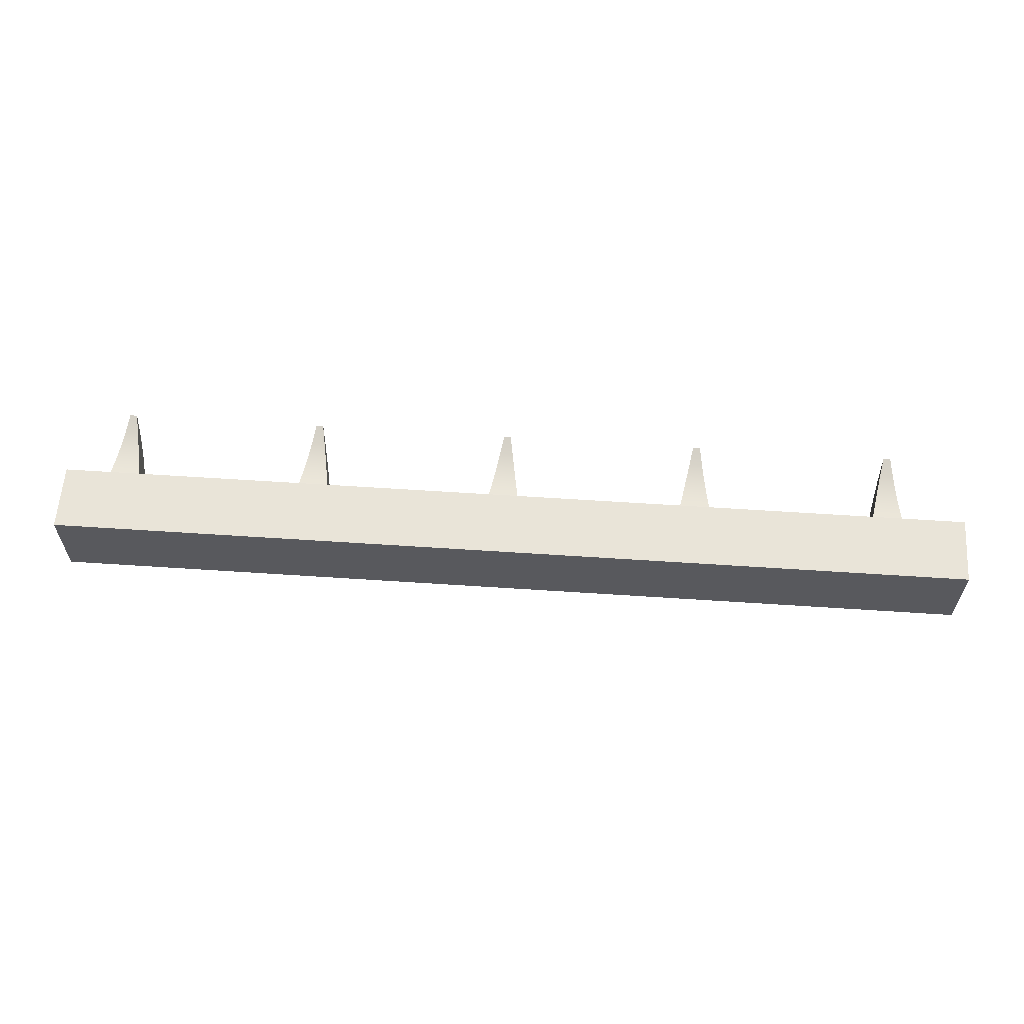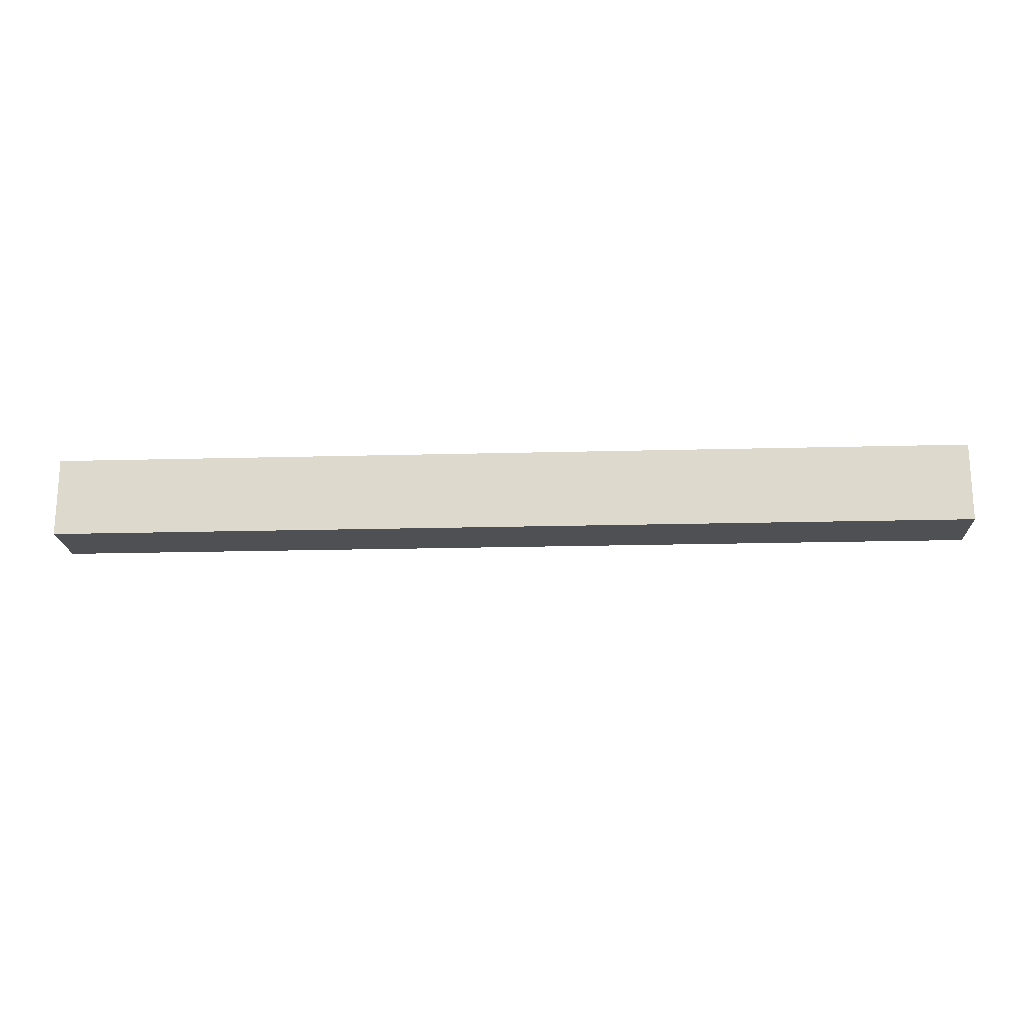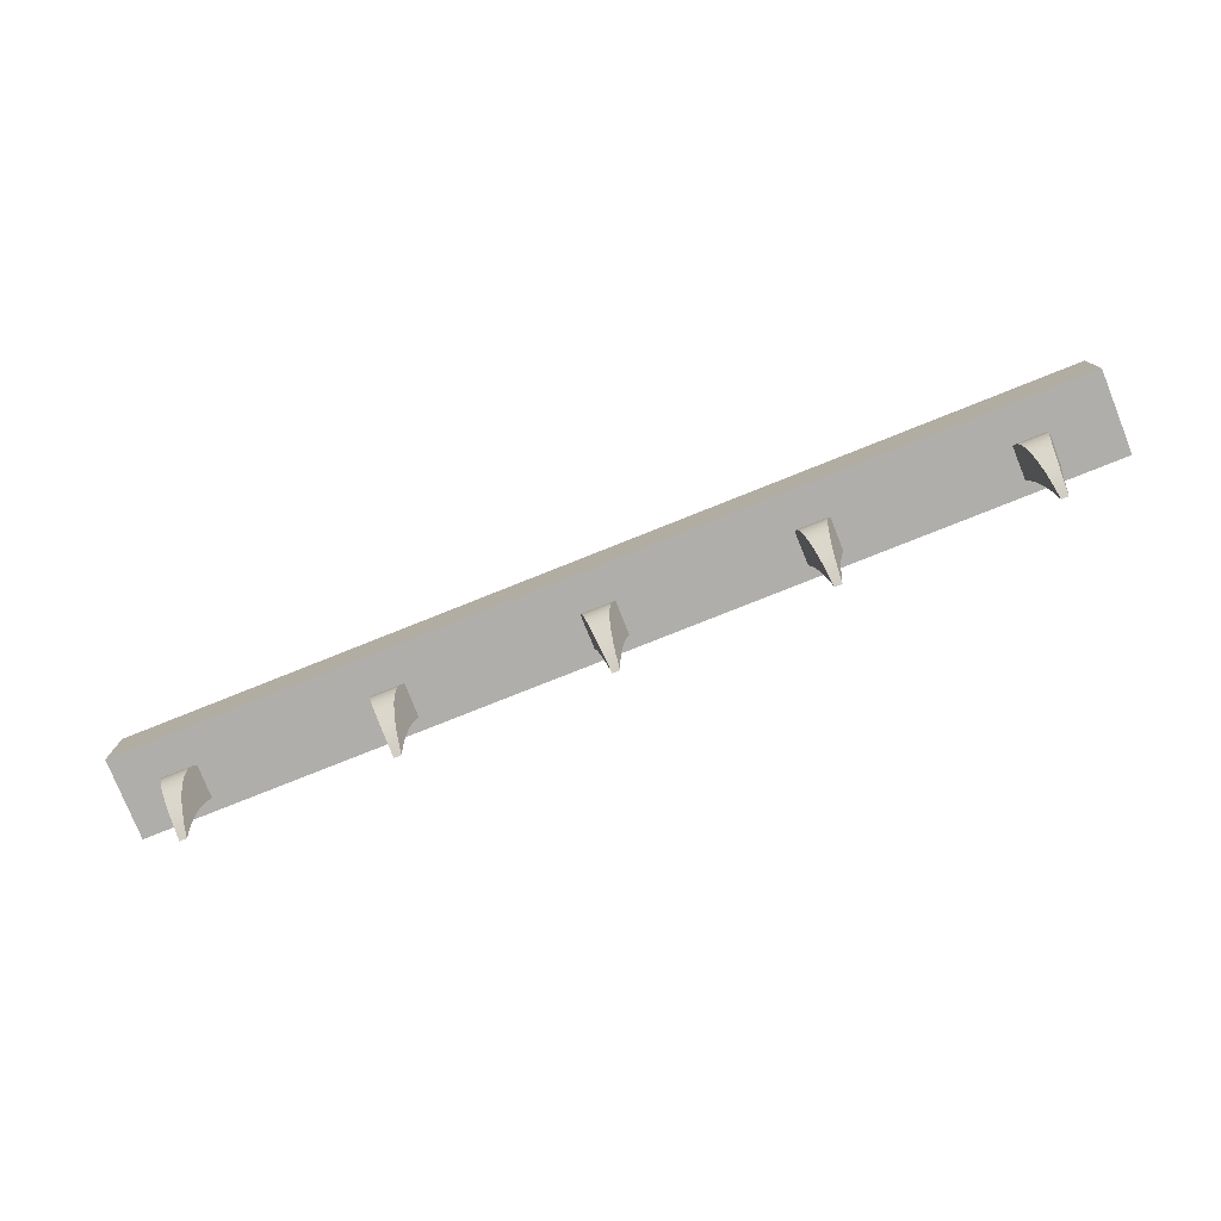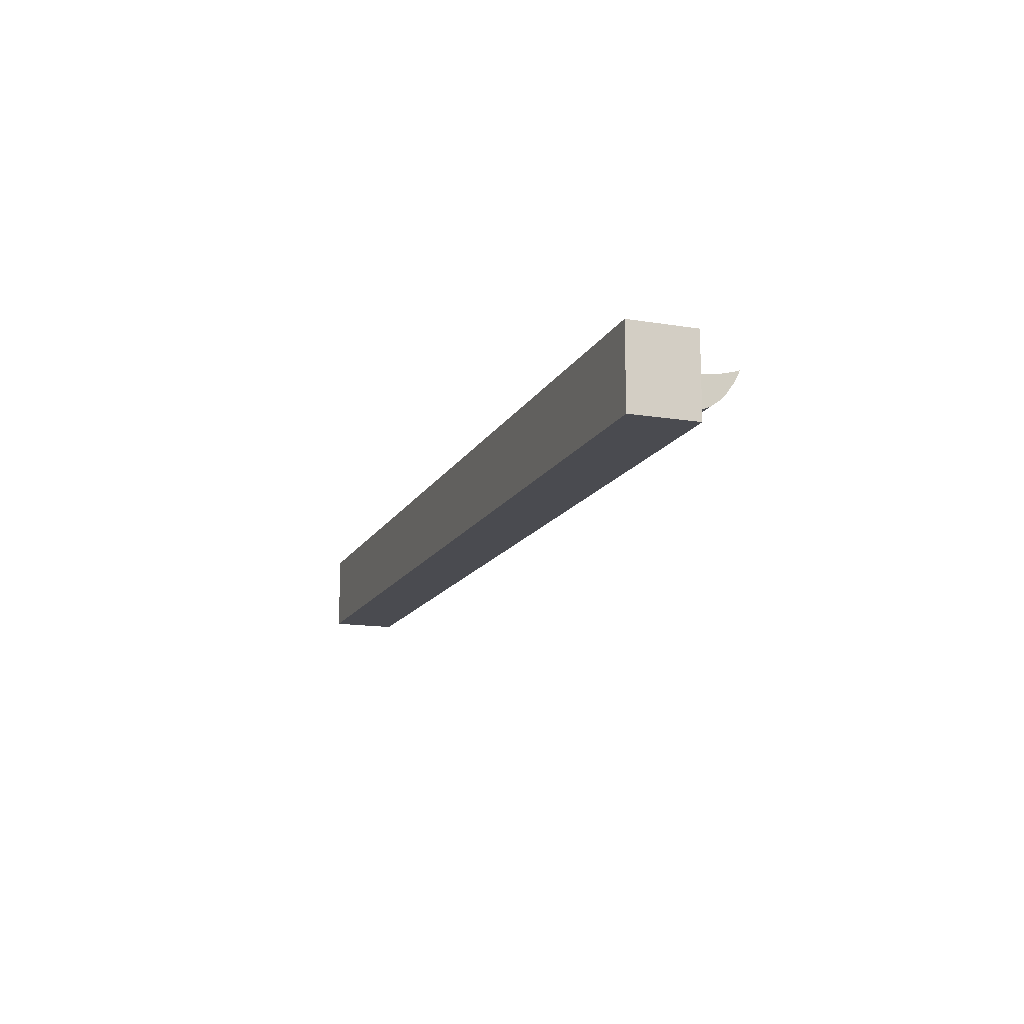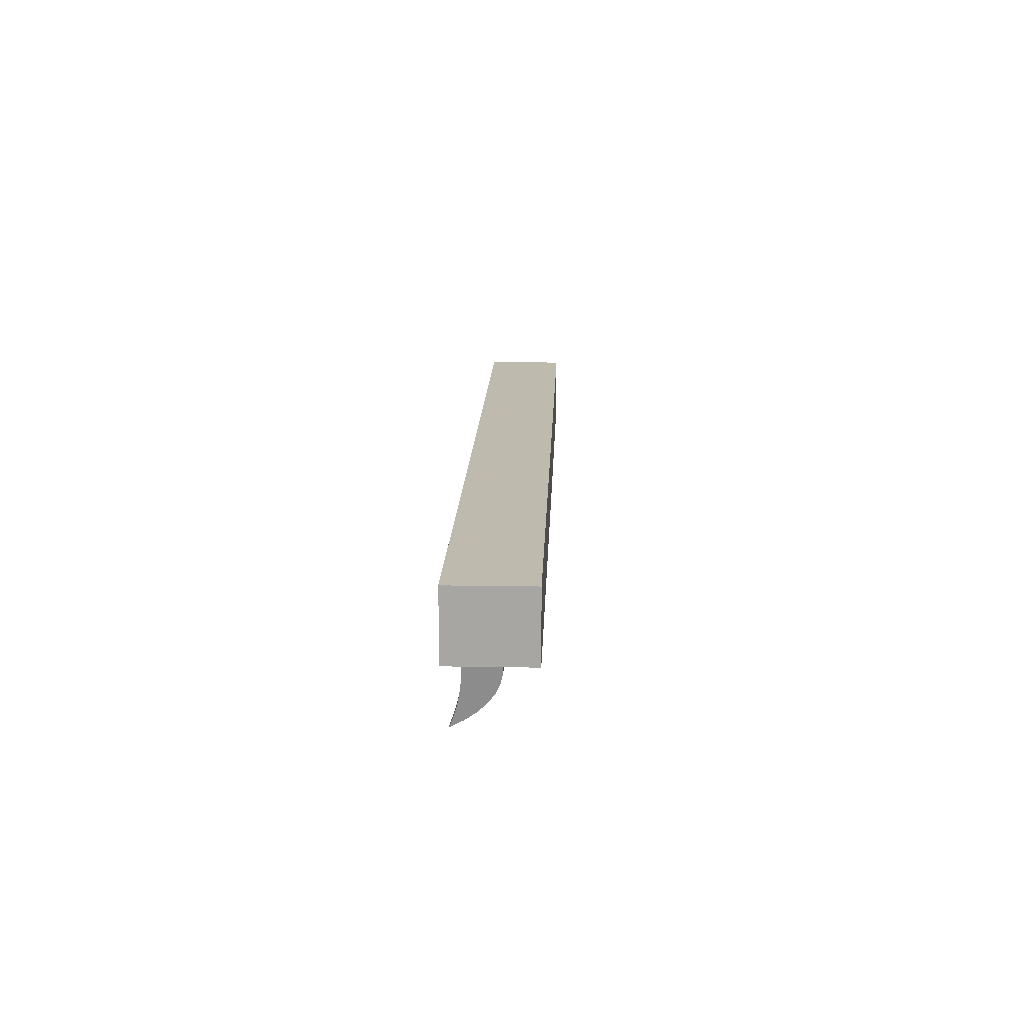
<metadata>
{"format":"obj","ext":"obj","renderer":"f3d","projection":"perspective","resolution":1024,"background":"white","views":[{"elev":60.2,"azim":3.9,"up":"+Y"},{"elev":-19.1,"azim":2.9,"up":"+Y"},{"elev":-77.6,"azim":21.8,"up":"+Z"},{"elev":-14.6,"azim":70.4,"up":"+Y"},{"elev":15.5,"azim":-87.9,"up":"+Z"}]}
</metadata>
<code>
g mergedBlocks
v -0.9973 1.439 0.1065
v -0.9997 1.441 0.09309
v -0.9976 1.391 0.1027
v -1 1.397 0.08819
v -1.002 1.443 0.0797
v -1.003 1.407 0.07438
v -1.004 1.446 0.06637
v -1.005 1.421 0.06158
v -1.007 1.45 0.05313
v -1.007 1.437 0.05004
v -1.009 1.455 0.04
v -0.995 1.387 0.1177
v -0.995 1.439 0.12
v -0.9923 1.388 0.1328
v -0.9926 1.439 0.1335
v -0.9903 1.441 0.1469
v -0.9897 1.391 0.1478
v -0.9879 1.443 0.1603
v -0.9873 1.398 0.1622
v -0.9856 1.446 0.1736
v -0.985 1.409 0.1759
v -0.9833 1.45 0.1869
v -0.981 1.455 0.2
v -1.026 1.407 0.07438
v -1.024 1.421 0.06158
v -1.029 1.441 0.09309
v -1.027 1.443 0.0797
v -0.9828 1.422 0.1886
v -1.046 1.422 0.1886
v -1.044 1.409 0.1759
v -1.036 1.439 0.1335
v -1.034 1.439 0.12
v -1.041 1.398 0.1622
v -1.043 1.446 0.1736
v -1.041 1.443 0.1603
v -1.048 1.455 0.2
v -1.048 1.439 0.2
v -0.981 1.439 0.2
v -1.038 1.441 0.1469
v -1.02 1.455 0.04
v -1.021 1.437 0.05004
v -1.024 1.446 0.06637
v -1.022 1.45 0.05313
v -1.031 1.439 0.1065
v -1.028 1.397 0.08819
v -1.039 1.391 0.1478
v -1.036 1.388 0.1328
v -1.031 1.391 0.1027
v -1.034 1.387 0.1177
v -1.045 1.45 0.1869
v -1.297 1.439 0.1065
v -1.3 1.441 0.09309
v -1.298 1.391 0.1027
v -1.3 1.397 0.08819
v -1.302 1.443 0.0797
v -1.303 1.407 0.07438
v -1.304 1.446 0.06637
v -1.305 1.421 0.06158
v -1.307 1.45 0.05313
v -1.307 1.437 0.05004
v -1.309 1.455 0.04
v -1.295 1.387 0.1177
v -1.295 1.439 0.12
v -1.292 1.388 0.1328
v -1.293 1.439 0.1335
v -1.29 1.441 0.1469
v -1.29 1.391 0.1478
v -1.288 1.443 0.1603
v -1.287 1.398 0.1622
v -1.286 1.446 0.1736
v -1.285 1.409 0.1759
v -1.283 1.45 0.1869
v -1.281 1.455 0.2
v -1.326 1.407 0.07438
v -1.324 1.421 0.06158
v -1.329 1.441 0.09309
v -1.327 1.443 0.0797
v -1.283 1.422 0.1886
v -1.346 1.422 0.1886
v -1.344 1.409 0.1759
v -1.336 1.439 0.1335
v -1.334 1.439 0.12
v -1.341 1.398 0.1622
v -1.343 1.446 0.1736
v -1.341 1.443 0.1603
v -1.348 1.455 0.2
v -1.348 1.439 0.2
v -1.281 1.439 0.2
v -1.338 1.441 0.1469
v -1.32 1.455 0.04
v -1.321 1.437 0.05004
v -1.324 1.446 0.06637
v -1.322 1.45 0.05313
v -1.331 1.439 0.1065
v -1.328 1.397 0.08819
v -1.339 1.391 0.1478
v -1.336 1.388 0.1328
v -1.331 1.391 0.1027
v -1.334 1.387 0.1177
v -1.345 1.45 0.1869
v -1.597 1.439 0.1065
v -1.6 1.441 0.09309
v -1.598 1.391 0.1027
v -1.6 1.397 0.08819
v -1.602 1.443 0.0797
v -1.603 1.407 0.07438
v -1.604 1.446 0.06637
v -1.605 1.421 0.06158
v -1.607 1.45 0.05313
v -1.607 1.437 0.05004
v -1.609 1.455 0.04
v -1.595 1.387 0.1177
v -1.595 1.439 0.12
v -1.592 1.388 0.1328
v -1.593 1.439 0.1335
v -1.59 1.441 0.1469
v -1.59 1.391 0.1478
v -1.588 1.443 0.1603
v -1.587 1.398 0.1622
v -1.586 1.446 0.1736
v -1.585 1.409 0.1759
v -1.583 1.45 0.1869
v -1.581 1.455 0.2
v -1.626 1.407 0.07438
v -1.624 1.421 0.06158
v -1.629 1.441 0.09309
v -1.627 1.443 0.0797
v -1.583 1.422 0.1886
v -1.646 1.422 0.1886
v -1.644 1.409 0.1759
v -1.636 1.439 0.1335
v -1.634 1.439 0.12
v -1.641 1.398 0.1622
v -1.643 1.446 0.1736
v -1.641 1.443 0.1603
v -1.648 1.455 0.2
v -1.648 1.439 0.2
v -1.581 1.439 0.2
v -1.638 1.441 0.1469
v -1.62 1.455 0.04
v -1.621 1.437 0.05004
v -1.624 1.446 0.06637
v -1.622 1.45 0.05313
v -1.631 1.439 0.1065
v -1.628 1.397 0.08819
v -1.639 1.391 0.1478
v -1.636 1.388 0.1328
v -1.631 1.391 0.1027
v -1.634 1.387 0.1177
v -1.645 1.45 0.1869
v -1.897 1.439 0.1065
v -1.9 1.441 0.09309
v -1.898 1.391 0.1027
v -1.9 1.397 0.08819
v -1.902 1.443 0.0797
v -1.903 1.407 0.07438
v -1.904 1.446 0.06637
v -1.905 1.421 0.06158
v -1.907 1.45 0.05313
v -1.907 1.437 0.05004
v -1.909 1.455 0.04
v -1.895 1.387 0.1177
v -1.895 1.439 0.12
v -1.892 1.388 0.1328
v -1.893 1.439 0.1335
v -1.89 1.441 0.1469
v -1.89 1.391 0.1478
v -1.888 1.443 0.1603
v -1.887 1.398 0.1622
v -1.886 1.446 0.1736
v -1.885 1.409 0.1759
v -1.883 1.45 0.1869
v -1.881 1.455 0.2
v -1.926 1.407 0.07438
v -1.924 1.421 0.06158
v -1.929 1.441 0.09309
v -1.927 1.443 0.0797
v -1.883 1.422 0.1886
v -1.946 1.422 0.1886
v -1.944 1.409 0.1759
v -1.936 1.439 0.1335
v -1.934 1.439 0.12
v -1.941 1.398 0.1622
v -1.943 1.446 0.1736
v -1.941 1.443 0.1603
v -1.948 1.455 0.2
v -1.948 1.439 0.2
v -1.881 1.439 0.2
v -1.938 1.441 0.1469
v -1.92 1.455 0.04
v -1.921 1.437 0.05004
v -1.924 1.446 0.06637
v -1.922 1.45 0.05313
v -1.931 1.439 0.1065
v -1.928 1.397 0.08819
v -1.939 1.391 0.1478
v -1.936 1.388 0.1328
v -1.931 1.391 0.1027
v -1.934 1.387 0.1177
v -1.945 1.45 0.1869
v -2.197 1.439 0.1065
v -2.2 1.441 0.09309
v -2.198 1.391 0.1027
v -2.2 1.397 0.08819
v -2.202 1.443 0.0797
v -2.203 1.407 0.07438
v -2.204 1.446 0.06637
v -2.205 1.421 0.06158
v -2.207 1.45 0.05313
v -2.207 1.437 0.05004
v -2.209 1.455 0.04
v -2.195 1.387 0.1177
v -2.195 1.439 0.12
v -2.192 1.388 0.1328
v -2.193 1.439 0.1335
v -2.19 1.441 0.1469
v -2.19 1.391 0.1478
v -2.188 1.443 0.1603
v -2.187 1.398 0.1622
v -2.186 1.446 0.1736
v -2.185 1.409 0.1759
v -2.183 1.45 0.1869
v -2.181 1.455 0.2
v -2.226 1.407 0.07438
v -2.224 1.421 0.06158
v -2.229 1.441 0.09309
v -2.227 1.443 0.0797
v -2.183 1.422 0.1886
v -2.246 1.422 0.1886
v -2.244 1.409 0.1759
v -2.236 1.439 0.1335
v -2.234 1.439 0.12
v -2.241 1.398 0.1622
v -2.243 1.446 0.1736
v -2.241 1.443 0.1603
v -2.248 1.455 0.2
v -2.248 1.439 0.2
v -2.181 1.439 0.2
v -2.238 1.441 0.1469
v -2.22 1.455 0.04
v -2.221 1.437 0.05004
v -2.224 1.446 0.06637
v -2.222 1.45 0.05313
v -2.231 1.439 0.1065
v -2.228 1.397 0.08819
v -2.239 1.391 0.1478
v -2.236 1.388 0.1328
v -2.231 1.391 0.1027
v -2.234 1.387 0.1177
v -2.245 1.45 0.1869
v -0.9 1.34 0.15
v -0.9 1.46 0.15
v -2.3 1.46 0.15
v -2.3 1.34 0.15
v -2.3 1.46 0.25
v -0.9 1.46 0.25
v -2.3 1.34 0.25
v -0.9 1.34 0.25
f 3 2 1
f 2 3 4
f 2 4 5
f 5 4 6
f 5 6 7
f 7 6 8
f 7 8 9
f 9 8 10
f 9 10 11
f 1 12 3
f 13 12 1
f 13 14 12
f 15 14 13
f 16 14 15
f 14 16 17
f 18 17 16
f 18 19 17
f 20 19 18
f 19 20 21
f 20 22 21
f 21 22 23
f 24 8 6
f 8 24 25
f 5 26 2
f 26 5 27
f 29 21 28
f 21 29 30
f 13 31 15
f 31 13 32
f 30 19 21
f 19 30 33
f 18 34 20
f 34 18 35
f 37 23 36
f 23 37 38
f 16 35 18
f 35 16 39
f 11 41 40
f 41 11 10
f 9 42 7
f 42 9 43
f 1 32 13
f 32 1 44
f 2 44 1
f 44 2 26
f 45 6 4
f 6 45 24
f 11 43 9
f 43 11 40
f 46 14 17
f 14 46 47
f 25 10 8
f 10 25 41
f 48 4 3
f 4 48 45
f 33 17 19
f 17 33 46
f 15 39 16
f 39 15 31
f 37 28 38
f 28 37 29
f 47 12 14
f 12 47 49
f 34 30 29
f 33 30 34
f 49 3 12
f 3 49 48
f 22 36 23
f 36 22 50
f 27 45 26
f 45 27 24
f 24 27 42
f 24 42 25
f 25 42 43
f 25 43 41
f 41 43 40
f 48 26 45
f 48 44 26
f 49 44 48
f 44 49 32
f 47 32 49
f 47 31 32
f 47 39 31
f 39 47 46
f 46 35 39
f 33 35 46
f 35 33 34
f 28 23 38
f 29 37 36
f 50 29 36
f 34 29 50
f 20 50 22
f 50 20 34
f 7 27 5
f 27 7 42
f 21 23 28
f 53 52 51
f 52 53 54
f 52 54 55
f 55 54 56
f 55 56 57
f 57 56 58
f 57 58 59
f 59 58 60
f 59 60 61
f 51 62 53
f 63 62 51
f 63 64 62
f 65 64 63
f 66 64 65
f 64 66 67
f 68 67 66
f 68 69 67
f 70 69 68
f 69 70 71
f 70 72 71
f 71 72 73
f 74 58 56
f 58 74 75
f 55 76 52
f 76 55 77
f 79 71 78
f 71 79 80
f 63 81 65
f 81 63 82
f 80 69 71
f 69 80 83
f 68 84 70
f 84 68 85
f 87 73 86
f 73 87 88
f 66 85 68
f 85 66 89
f 61 91 90
f 91 61 60
f 59 92 57
f 92 59 93
f 51 82 63
f 82 51 94
f 52 94 51
f 94 52 76
f 95 56 54
f 56 95 74
f 61 93 59
f 93 61 90
f 96 64 67
f 64 96 97
f 75 60 58
f 60 75 91
f 98 54 53
f 54 98 95
f 83 67 69
f 67 83 96
f 65 89 66
f 89 65 81
f 87 78 88
f 78 87 79
f 97 62 64
f 62 97 99
f 84 80 79
f 83 80 84
f 99 53 62
f 53 99 98
f 72 86 73
f 86 72 100
f 77 95 76
f 95 77 74
f 74 77 92
f 74 92 75
f 75 92 93
f 75 93 91
f 91 93 90
f 98 76 95
f 98 94 76
f 99 94 98
f 94 99 82
f 97 82 99
f 97 81 82
f 97 89 81
f 89 97 96
f 96 85 89
f 83 85 96
f 85 83 84
f 78 73 88
f 79 87 86
f 100 79 86
f 84 79 100
f 70 100 72
f 100 70 84
f 57 77 55
f 77 57 92
f 71 73 78
f 103 102 101
f 102 103 104
f 102 104 105
f 105 104 106
f 105 106 107
f 107 106 108
f 107 108 109
f 109 108 110
f 109 110 111
f 101 112 103
f 113 112 101
f 113 114 112
f 115 114 113
f 116 114 115
f 114 116 117
f 118 117 116
f 118 119 117
f 120 119 118
f 119 120 121
f 120 122 121
f 121 122 123
f 124 108 106
f 108 124 125
f 105 126 102
f 126 105 127
f 129 121 128
f 121 129 130
f 113 131 115
f 131 113 132
f 130 119 121
f 119 130 133
f 118 134 120
f 134 118 135
f 137 123 136
f 123 137 138
f 116 135 118
f 135 116 139
f 111 141 140
f 141 111 110
f 109 142 107
f 142 109 143
f 101 132 113
f 132 101 144
f 102 144 101
f 144 102 126
f 145 106 104
f 106 145 124
f 111 143 109
f 143 111 140
f 146 114 117
f 114 146 147
f 125 110 108
f 110 125 141
f 148 104 103
f 104 148 145
f 133 117 119
f 117 133 146
f 115 139 116
f 139 115 131
f 137 128 138
f 128 137 129
f 147 112 114
f 112 147 149
f 134 130 129
f 133 130 134
f 149 103 112
f 103 149 148
f 122 136 123
f 136 122 150
f 127 145 126
f 145 127 124
f 124 127 142
f 124 142 125
f 125 142 143
f 125 143 141
f 141 143 140
f 148 126 145
f 148 144 126
f 149 144 148
f 144 149 132
f 147 132 149
f 147 131 132
f 147 139 131
f 139 147 146
f 146 135 139
f 133 135 146
f 135 133 134
f 128 123 138
f 129 137 136
f 150 129 136
f 134 129 150
f 120 150 122
f 150 120 134
f 107 127 105
f 127 107 142
f 121 123 128
f 153 152 151
f 152 153 154
f 152 154 155
f 155 154 156
f 155 156 157
f 157 156 158
f 157 158 159
f 159 158 160
f 159 160 161
f 151 162 153
f 163 162 151
f 163 164 162
f 165 164 163
f 166 164 165
f 164 166 167
f 168 167 166
f 168 169 167
f 170 169 168
f 169 170 171
f 170 172 171
f 171 172 173
f 174 158 156
f 158 174 175
f 155 176 152
f 176 155 177
f 179 171 178
f 171 179 180
f 163 181 165
f 181 163 182
f 180 169 171
f 169 180 183
f 168 184 170
f 184 168 185
f 187 173 186
f 173 187 188
f 166 185 168
f 185 166 189
f 161 191 190
f 191 161 160
f 159 192 157
f 192 159 193
f 151 182 163
f 182 151 194
f 152 194 151
f 194 152 176
f 195 156 154
f 156 195 174
f 161 193 159
f 193 161 190
f 196 164 167
f 164 196 197
f 175 160 158
f 160 175 191
f 198 154 153
f 154 198 195
f 183 167 169
f 167 183 196
f 165 189 166
f 189 165 181
f 187 178 188
f 178 187 179
f 197 162 164
f 162 197 199
f 184 180 179
f 183 180 184
f 199 153 162
f 153 199 198
f 172 186 173
f 186 172 200
f 177 195 176
f 195 177 174
f 174 177 192
f 174 192 175
f 175 192 193
f 175 193 191
f 191 193 190
f 198 176 195
f 198 194 176
f 199 194 198
f 194 199 182
f 197 182 199
f 197 181 182
f 197 189 181
f 189 197 196
f 196 185 189
f 183 185 196
f 185 183 184
f 178 173 188
f 179 187 186
f 200 179 186
f 184 179 200
f 170 200 172
f 200 170 184
f 157 177 155
f 177 157 192
f 171 173 178
f 203 202 201
f 202 203 204
f 202 204 205
f 205 204 206
f 205 206 207
f 207 206 208
f 207 208 209
f 209 208 210
f 209 210 211
f 201 212 203
f 213 212 201
f 213 214 212
f 215 214 213
f 216 214 215
f 214 216 217
f 218 217 216
f 218 219 217
f 220 219 218
f 219 220 221
f 220 222 221
f 221 222 223
f 224 208 206
f 208 224 225
f 205 226 202
f 226 205 227
f 229 221 228
f 221 229 230
f 213 231 215
f 231 213 232
f 230 219 221
f 219 230 233
f 218 234 220
f 234 218 235
f 237 223 236
f 223 237 238
f 216 235 218
f 235 216 239
f 211 241 240
f 241 211 210
f 209 242 207
f 242 209 243
f 201 232 213
f 232 201 244
f 202 244 201
f 244 202 226
f 245 206 204
f 206 245 224
f 211 243 209
f 243 211 240
f 246 214 217
f 214 246 247
f 225 210 208
f 210 225 241
f 248 204 203
f 204 248 245
f 233 217 219
f 217 233 246
f 215 239 216
f 239 215 231
f 237 228 238
f 228 237 229
f 247 212 214
f 212 247 249
f 234 230 229
f 233 230 234
f 249 203 212
f 203 249 248
f 222 236 223
f 236 222 250
f 227 245 226
f 245 227 224
f 224 227 242
f 224 242 225
f 225 242 243
f 225 243 241
f 241 243 240
f 248 226 245
f 248 244 226
f 249 244 248
f 244 249 232
f 247 232 249
f 247 231 232
f 247 239 231
f 239 247 246
f 246 235 239
f 233 235 246
f 235 233 234
f 228 223 238
f 229 237 236
f 250 229 236
f 234 229 250
f 220 250 222
f 250 220 234
f 207 227 205
f 227 207 242
f 221 223 228
f 253 252 251
f 254 253 251
f 256 253 255
f 256 252 253
f 258 255 257
f 258 256 255
f 255 254 257
f 255 253 254
f 254 251 258
f 257 254 258
f 251 252 256
f 258 251 256

</code>
